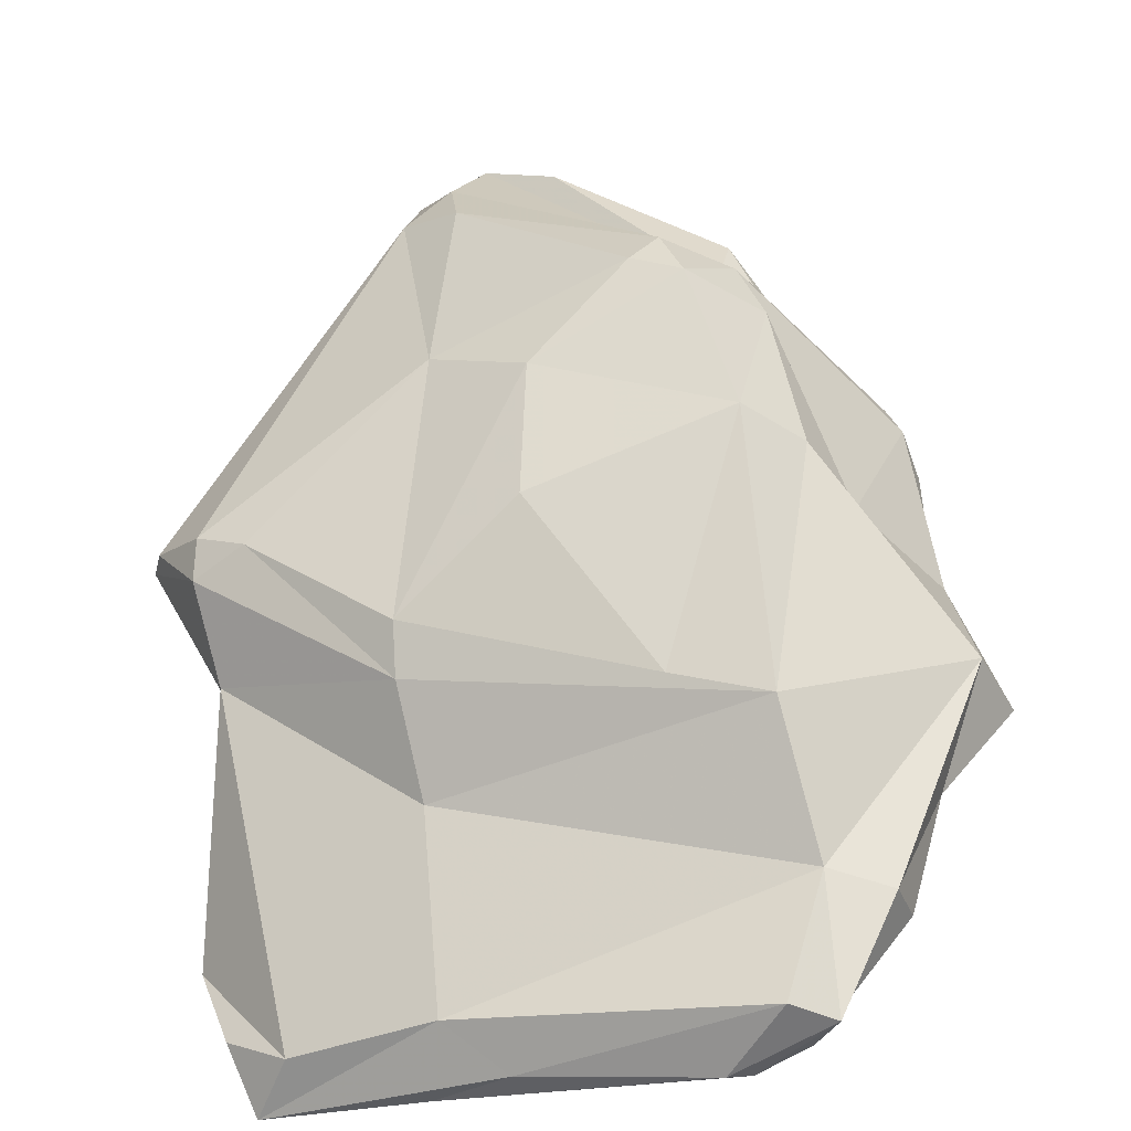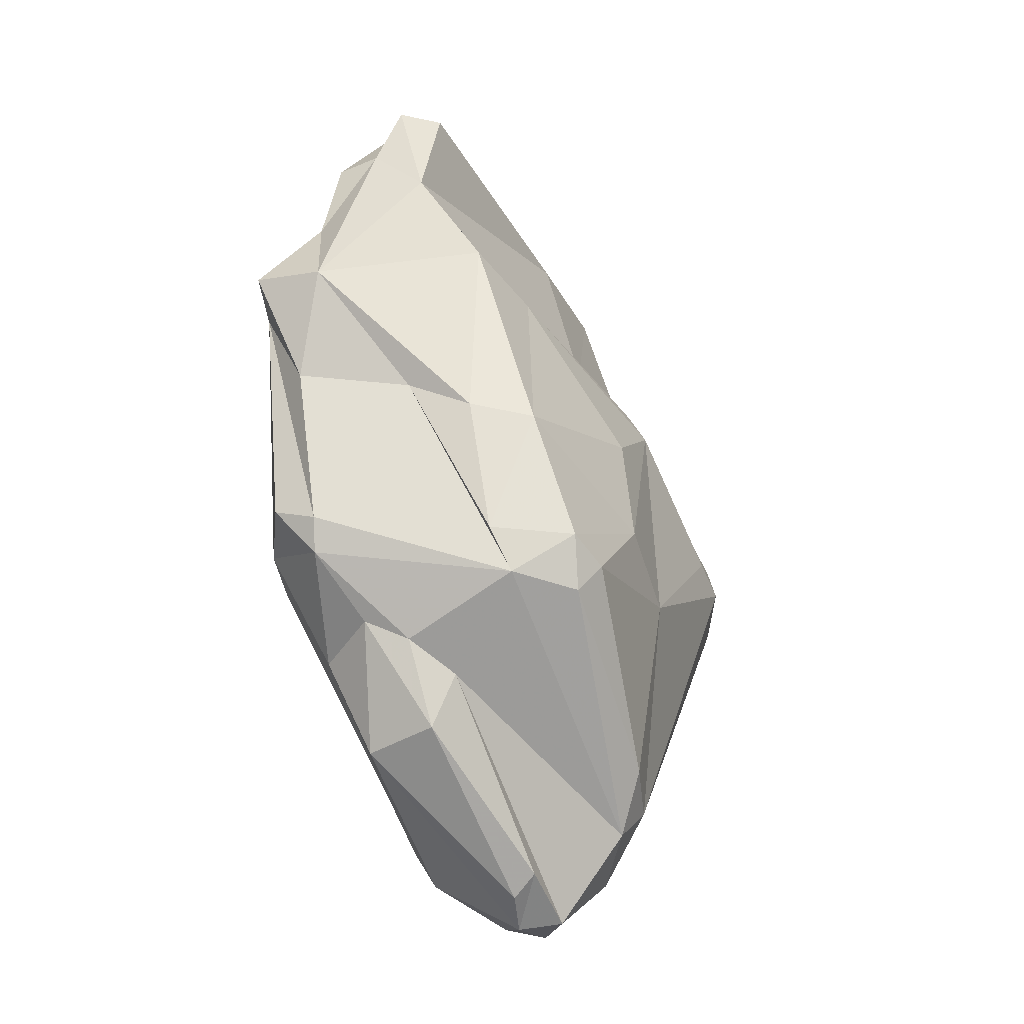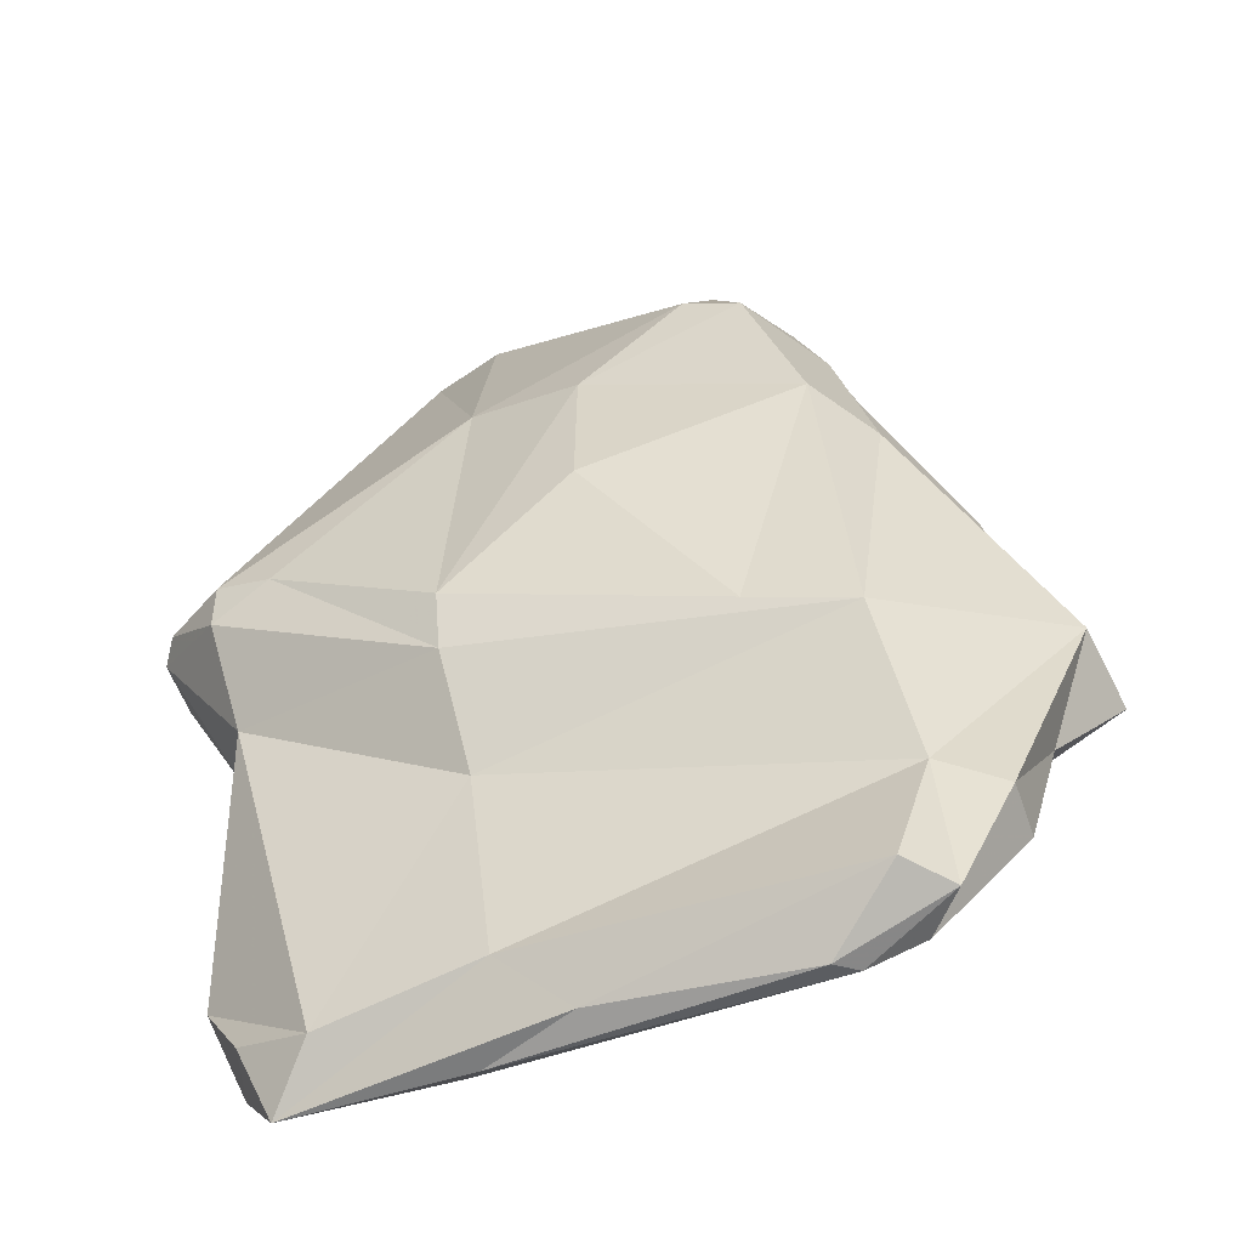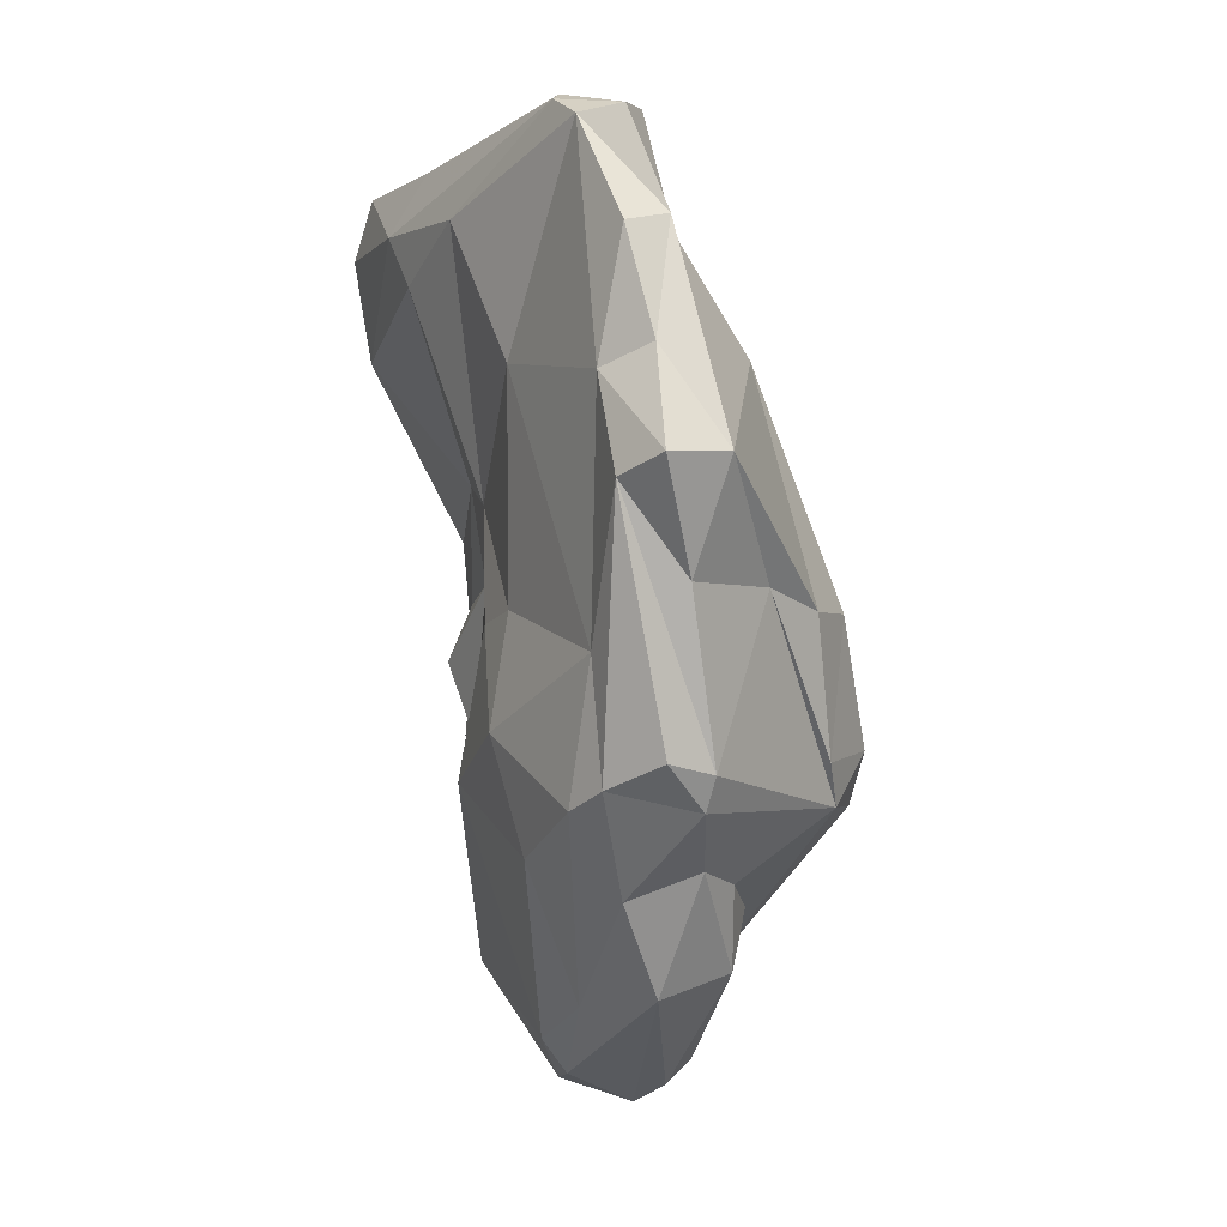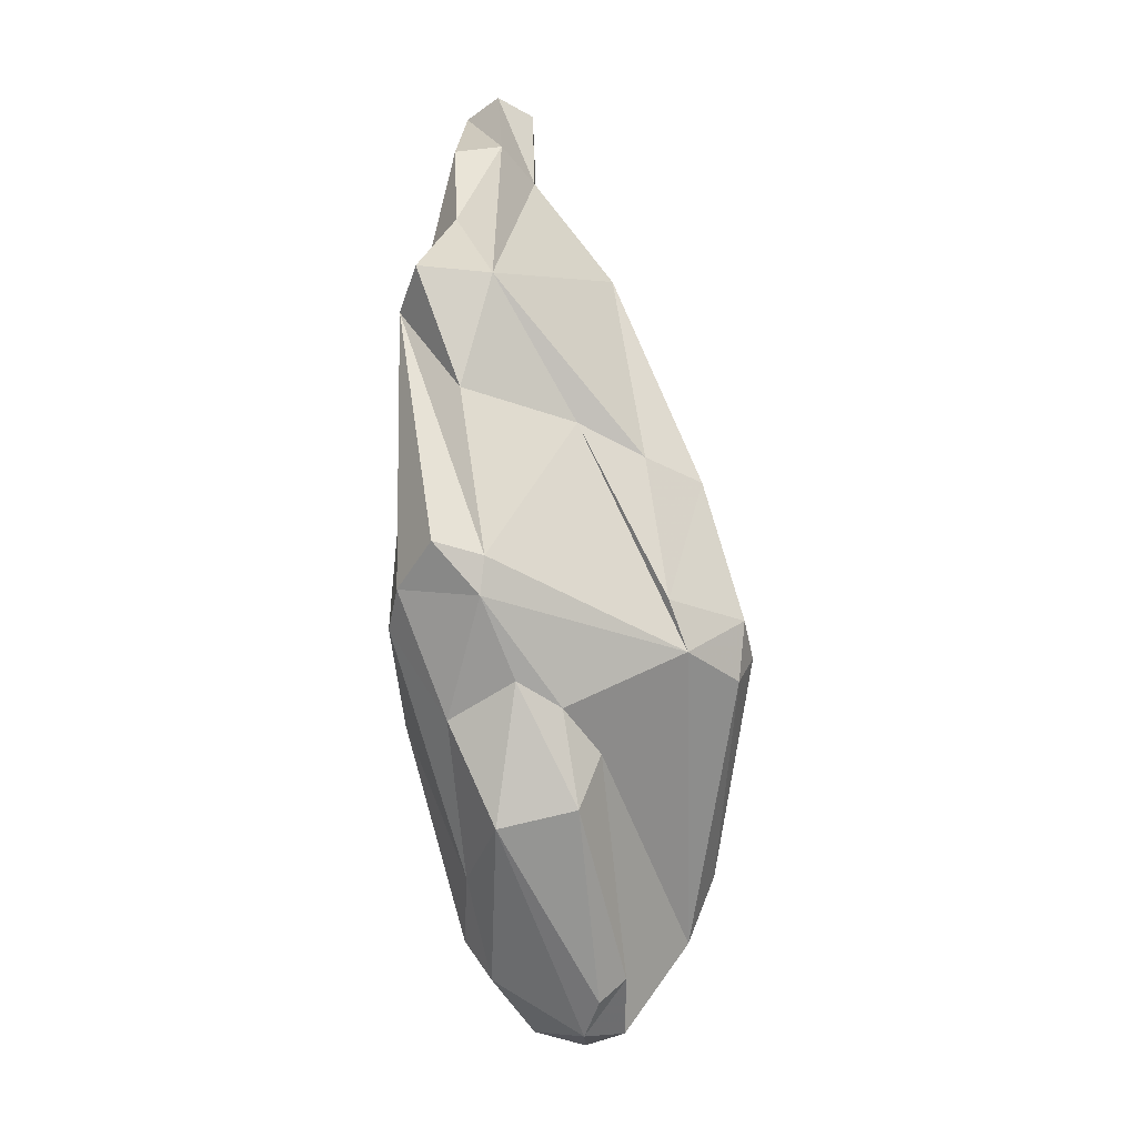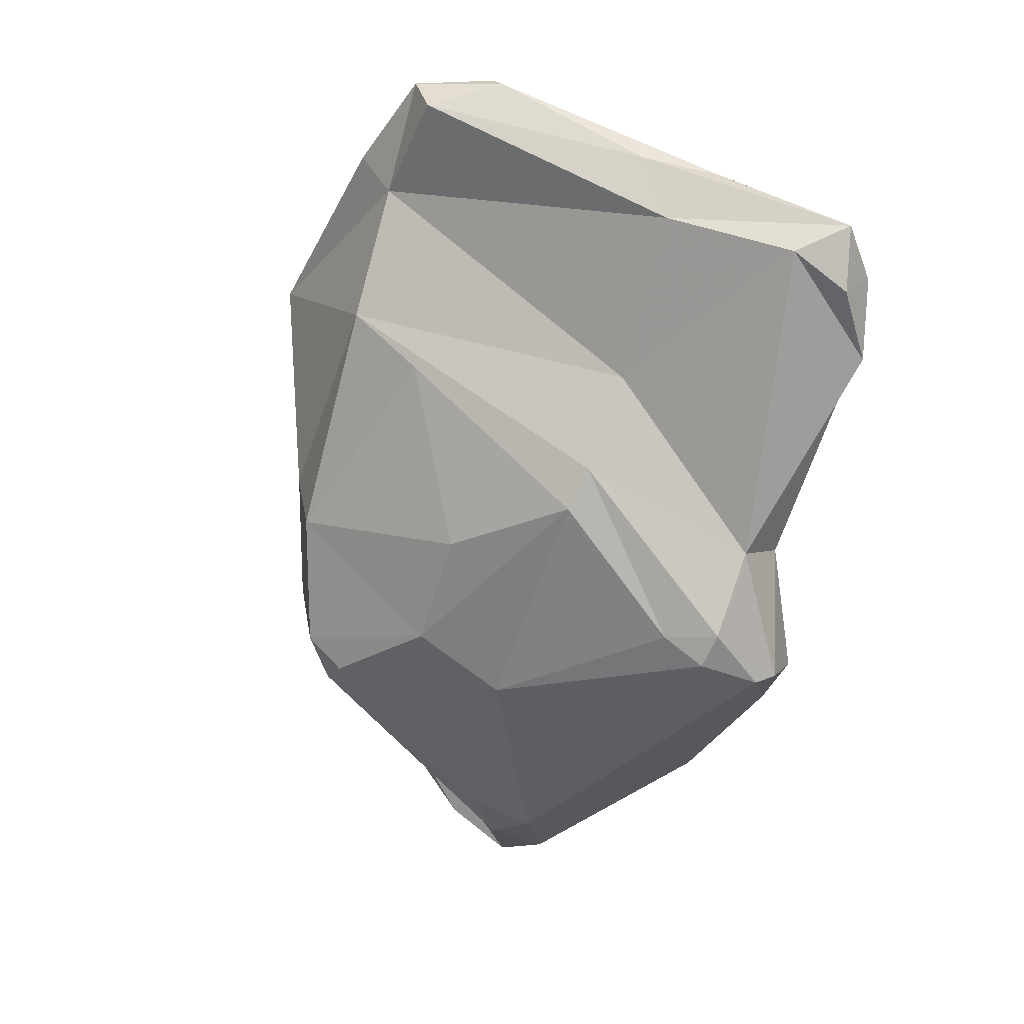
<metadata>
{"format":"obj","ext":"obj","renderer":"f3d","projection":"perspective","resolution":1024,"background":"white","views":[{"elev":46.3,"azim":-5.6,"up":"+Y"},{"elev":-22.1,"azim":138.1,"up":"+Z"},{"elev":20.0,"azim":-7.2,"up":"+Y"},{"elev":7.8,"azim":79.9,"up":"+Z"},{"elev":-20.5,"azim":110.7,"up":"+Z"},{"elev":35.1,"azim":-135.8,"up":"+Z"}]}
</metadata>
<code>
v 181.4 269.8 82.22
v 184 267 86.99
v 182.1 267.7 81.29
v 183 272.4 85.19
v 184.5 266.2 81.39
v 184 267 77.75
v 181.6 271 82.32
v 183.3 264.1 100.4
v 183.6 262.1 100.2
v 182.4 263.5 96.91
v 183.3 273.2 83.69
v 186.7 267.2 78.03
v 190.3 273.7 92.04
v 184.4 267.3 84.04
v 183.6 262.8 95.46
v 188.4 267.5 85.55
v 184.3 262.9 103
v 186.1 270.1 73.79
v 183.8 269.6 88.24
v 190.9 268 102.9
v 192.1 263.7 99.1
v 185.5 265.4 102.2
v 185 273.8 84.84
v 188.1 267 73.49
v 190.8 266.2 74.38
v 189.9 266.7 90.18
v 195.2 278.1 87.39
v 190.4 263.1 101.2
v 193.3 267.1 104.8
v 198.6 266.2 85.15
v 192 275.9 69.53
v 191.9 269.2 67.67
v 195.1 266.6 89.83
v 197.7 265.1 78.26
v 192.9 274 66.18
v 192.5 277.8 79.61
v 190.5 264.8 104
v 191 270.7 95.44
v 196.1 265.1 101.9
v 195.5 269.7 64.34
v 201.4 268.7 106.6
v 190.4 275 90.3
v 194.1 277.7 70.95
v 194.9 271.9 63.72
v 195.8 274 63.97
v 204.3 276.1 74.01
v 193.9 266.5 69.39
v 201.3 266.8 86.11
v 197.4 272.7 63.67
v 196 279.6 82.14
v 200.2 266.9 96.09
v 198.7 273.9 64.79
v 200.4 269.1 106.9
v 199.7 276 94.64
v 199.8 269.4 65.9
v 202.4 272.1 106.2
v 200.1 281.5 78.83
v 198.5 275.1 65.78
v 200.1 268.3 67.59
v 203.6 269.3 106
v 207.9 269.3 96.19
v 201.4 281.2 77.45
v 202.7 265.8 81.31
v 194.1 276.4 68.05
v 204 267 76.3
v 205.1 275.4 71.49
v 206.1 272.1 70.75
v 209.1 268.9 85.48
v 204.4 273 101.3
v 202 281.7 79.89
v 203.3 280.4 85.88
v 204.3 271.1 106.4
v 202.8 269.5 69.67
v 205.2 279.4 80.08
v 203.3 276.4 96.24
v 207.6 270.4 101.8
v 205.8 278.7 86.35
v 206.9 272.4 102.1
v 206.4 275.2 75.5
v 208.3 268.1 79.15
v 204.3 279.9 78.01
v 207.8 273.6 76.4
v 211 269.5 92.32
v 209.4 271.3 97.29
v 207.6 276.3 87.6
v 207.4 270.4 75.19
v 210.4 273.1 79.3
v 210.8 273.4 80.86
v 209.9 269.2 80.23
v 211.1 272.4 88.36
v 211.5 271.4 81.51
v 212.9 271 93.4
v 211.4 273.9 93.24
g foo
f 72 56 53
f 41 72 53
f 60 72 41
f 20 29 56
f 53 56 29
f 37 53 29
f 41 53 37
f 60 41 39
f 39 41 28
f 28 41 37
f 22 17 20
f 29 20 17
f 37 29 17
f 39 28 21
f 28 37 17
f 8 17 22
f 9 28 17
f 8 9 17
f 15 28 9
f 15 21 28
f 10 9 8
f 15 9 10
f 56 72 69
f 72 78 69
f 60 78 72
f 76 78 60
f 20 56 69
f 61 76 60
f 20 69 38
f 51 60 39
f 61 60 51
f 38 22 20
f 33 39 21
f 51 39 33
f 38 19 22
f 26 33 21
f 10 8 22
f 19 10 22
f 26 21 15
f 15 2 26
f 2 15 19
f 15 10 19
f 78 93 69
f 93 75 69
f 78 84 93
f 84 78 76
f 61 84 76
f 54 42 75
f 38 75 13
f 75 42 13
f 69 75 38
f 13 19 38
f 48 51 33
f 23 13 42
f 19 13 4
f 48 33 30
f 23 4 13
f 33 26 16
f 11 4 23
f 14 26 2
f 16 26 14
f 7 4 11
f 1 4 7
f 4 1 19
f 2 19 1
f 3 2 1
f 14 2 3
f 16 14 5
f 14 3 5
f 92 93 84
f 93 77 75
f 75 71 54
f 75 77 71
f 92 84 61
f 83 92 61
f 54 27 42
f 68 61 51
f 68 83 61
f 68 51 48
f 33 16 30
f 12 30 16
f 5 12 16
f 1 7 6
f 6 3 1
f 6 12 3
f 12 5 3
f 77 93 85
f 90 85 93
f 93 92 90
f 88 85 90
f 90 92 83
f 27 71 50
f 71 27 54
f 68 89 83
f 50 42 27
f 36 42 50
f 36 23 42
f 68 48 63
f 63 48 30
f 63 30 34
f 23 36 11
f 36 31 11
f 11 31 7
f 34 30 12
f 31 18 7
f 34 12 25
f 7 18 6
f 6 18 32
f 6 24 12
f 25 12 24
f 32 24 6
f 74 71 77
f 74 77 85
f 85 81 74
f 81 85 88
f 74 70 71
f 71 70 50
f 90 83 88
f 50 70 57
f 88 83 91
f 83 89 91
f 50 57 36
f 89 68 80
f 80 68 63
f 57 43 36
f 80 63 65
f 34 65 63
f 36 43 31
f 34 59 65
f 34 47 59
f 18 31 35
f 44 18 35
f 25 47 34
f 32 18 44
f 24 32 25
f 47 25 32
f 81 70 74
f 57 70 62
f 62 70 81
f 87 81 88
f 87 88 91
f 79 81 87
f 64 62 81
f 82 79 87
f 86 82 87
f 89 87 91
f 64 81 79
f 66 46 79
f 86 87 89
f 80 86 89
f 43 57 62
f 73 86 80
f 46 64 79
f 64 43 62
f 45 64 46
f 80 65 73
f 58 45 46
f 31 43 64
f 73 65 59
f 35 31 64
f 35 64 45
f 44 35 45
f 32 44 40
f 47 32 40
f 59 47 40
f 66 79 82
f 67 66 82
f 82 86 67
f 73 67 86
f 58 46 66
f 52 66 67
f 73 55 67
f 52 58 66
f 49 52 67
f 55 49 67
f 55 73 59
f 49 45 58
f 49 58 52
f 44 45 49
f 40 44 49
f 59 40 55
f 40 49 55
g

</code>
